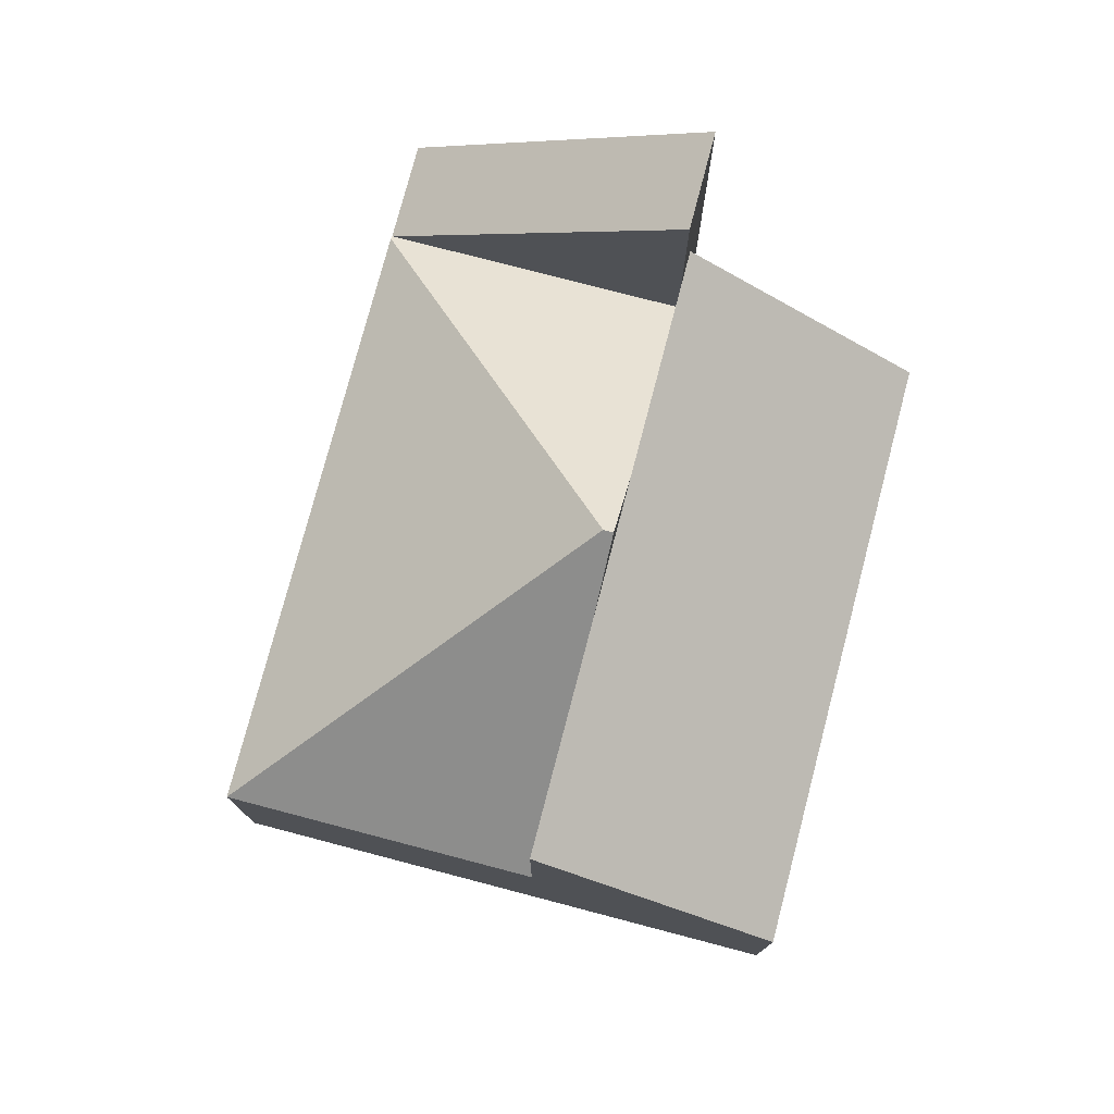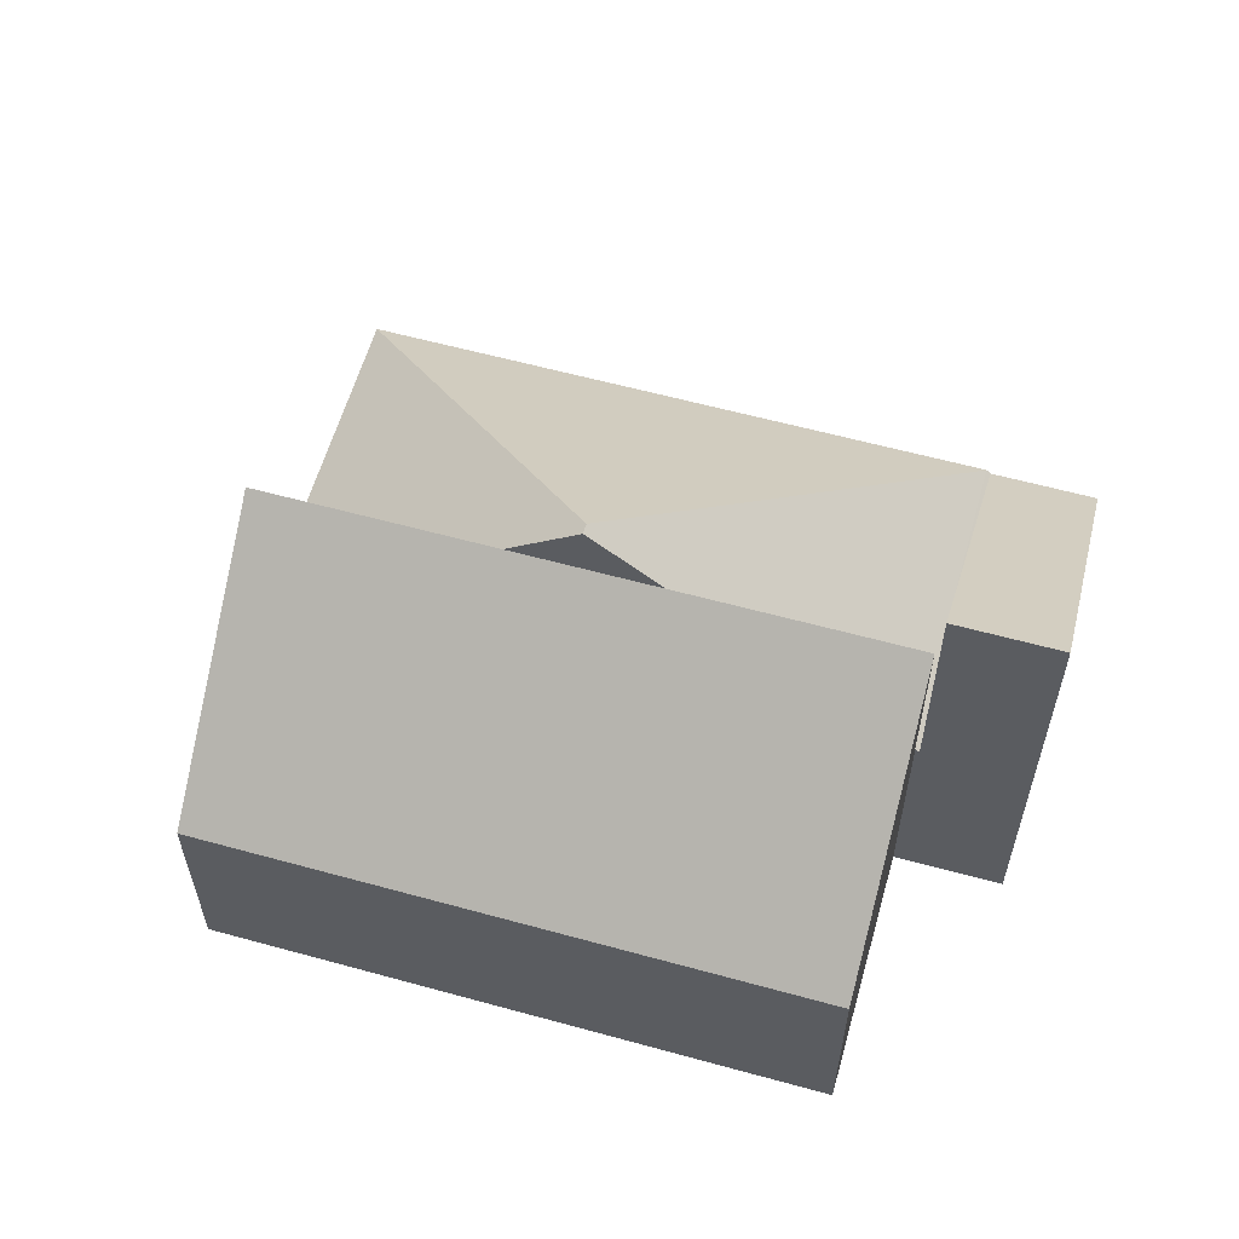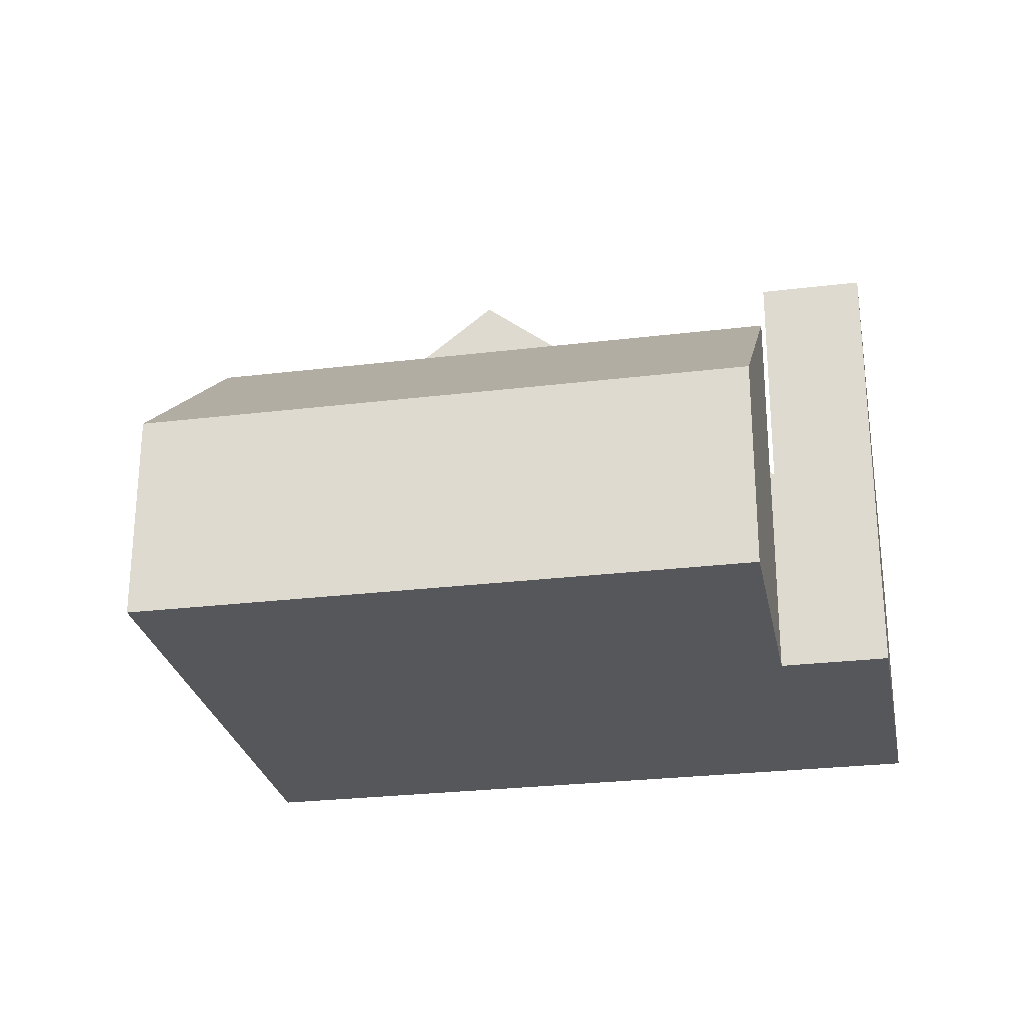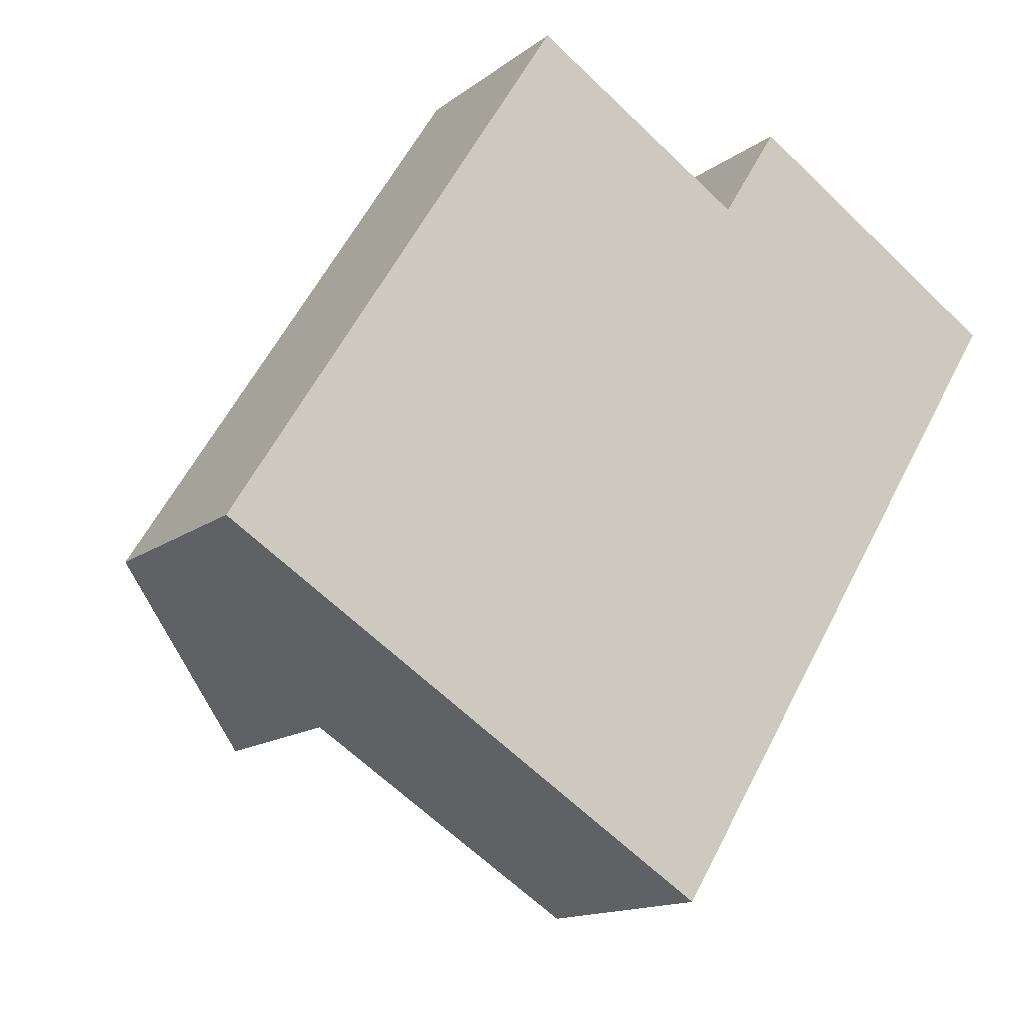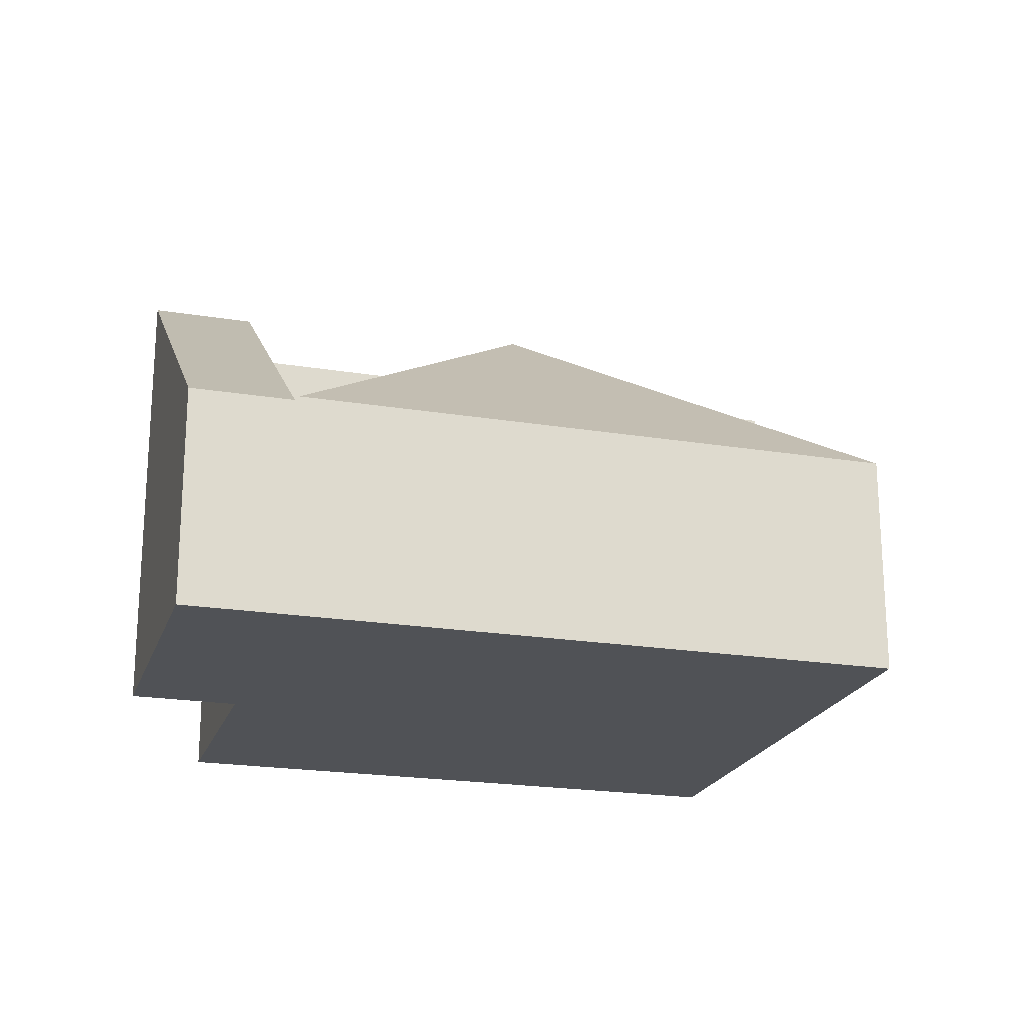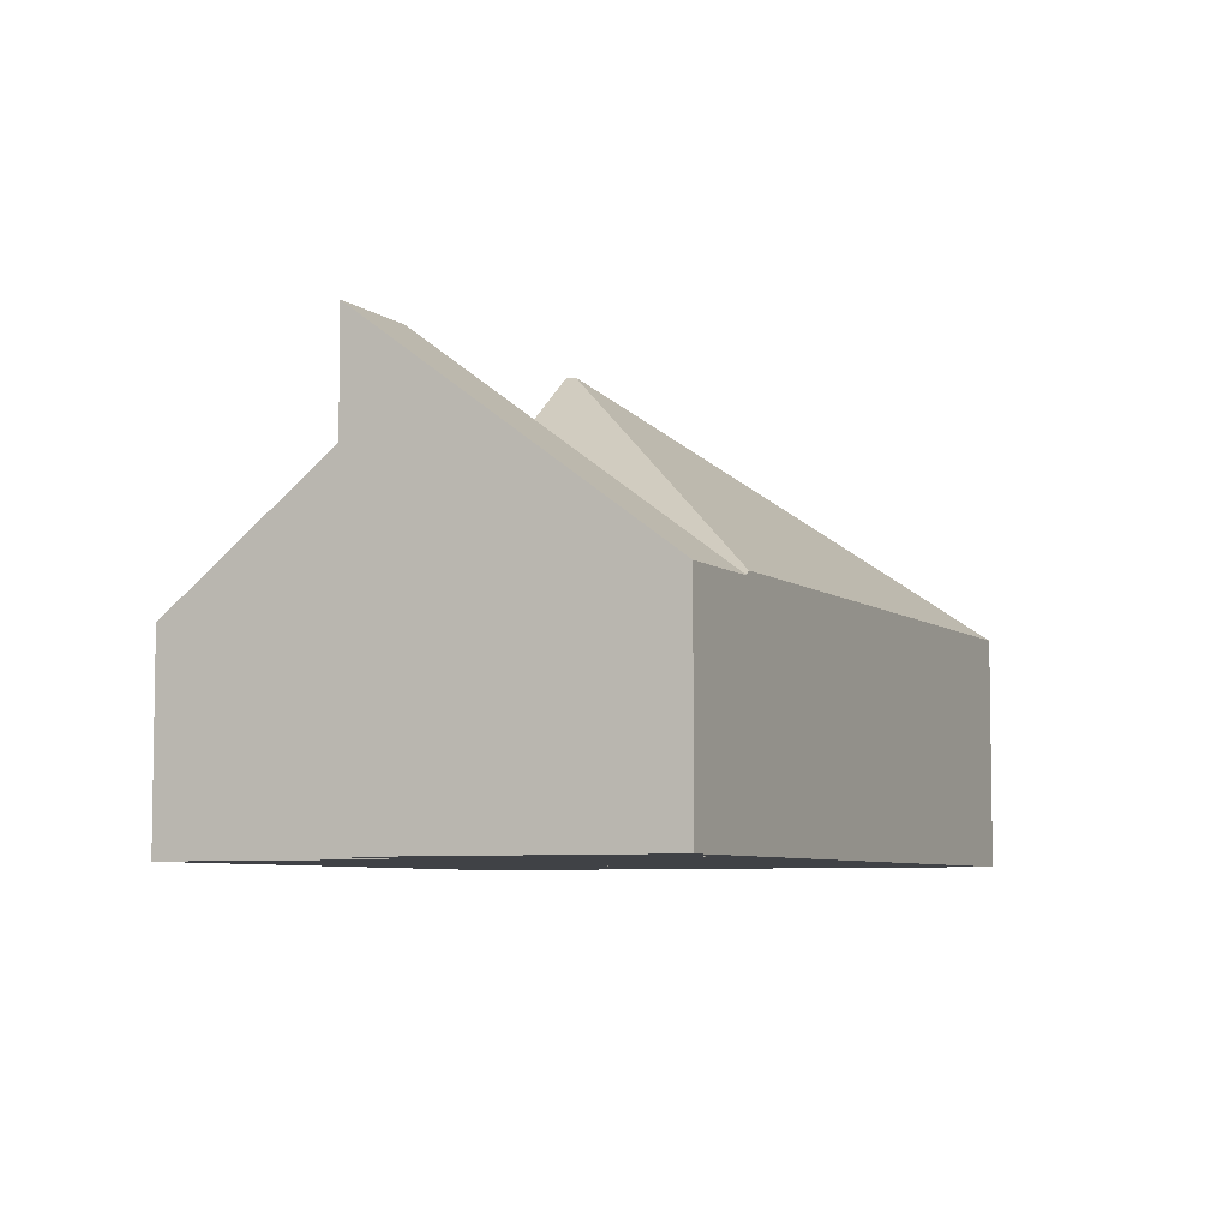
<metadata>
{"format":"obj","ext":"obj","renderer":"f3d","projection":"perspective","resolution":1024,"background":"white","views":[{"elev":77.1,"azim":-133.3,"up":"+Y"},{"elev":59.6,"azim":-42.2,"up":"+Y"},{"elev":-26.7,"azim":-47.2,"up":"+Y"},{"elev":-14.2,"azim":-32.4,"up":"+Z"},{"elev":-21.1,"azim":105.7,"up":"+Y"},{"elev":-6.3,"azim":57.8,"up":"+Y"}]}
</metadata>
<code>
v  9.006 10.87 2.896
v  18.97 5.283 5.194
v  11.3 5.283 -7.067
v  4.969 5.283 -3.106
v  7.89 9.546 1.567
v  8.801 10.87 3.024
v  9.711 9.546 4.48
v  12.63 5.283 9.154
v  12.72 5.283 9.101
v  12.77 5.205 9.186
v  18.99 5.205 5.296
v  19.02 5.205 5.278
v  12.63 -5.605e-16 9.154
v  12.72 -5.573e-16 9.101
v  12.77 -5.625e-16 9.186
v  18.99 -3.243e-16 5.296
v  19.02 -3.232e-16 5.278
v  4.969 1.902e-16 -3.106
v  7.89 -9.595e-17 1.567
v  8.801 -1.852e-16 3.024
v  9.711 -2.743e-16 4.48
v  11.3 4.327e-16 -7.067
v  18.97 -3.18e-16 5.194
v  7.664 4.934 12.26
v  12.63 9.546 9.154
v  0 4.934 3.021e-16
v  8.801 9.546 3.024
v  4.969 9.546 -3.106
v  0 0 0
v  7.664 -7.507e-16 12.26
v  14.07 10.63 11.26
v  12.77 10.63 9.186
v  20.32 5.18 7.355
v  19.02 5.18 5.278
v  14.07 -6.896e-16 11.26
v  20.32 -4.504e-16 7.355
g defaultobject
f 1 2 3
f 4 1 3
f 1 4 5
f 1 5 6
f 7 1 6
f 1 7 8
f 1 8 9
f 1 9 2
f 2 9 10
f 2 10 11
f 2 11 12
f 13 9 8
f 9 13 14
f 15 11 10
f 11 15 16
f 11 16 12
f 12 16 17
f 14 10 9
f 10 14 15
f 18 5 4
f 5 18 6
f 6 18 7
f 7 18 19
f 7 19 8
f 8 19 20
f 8 20 21
f 8 21 13
f 12 3 2
f 3 12 17
f 3 17 22
f 22 17 23
f 22 4 3
f 4 22 18
f 15 14 16
f 23 18 22
f 18 23 19
f 19 23 20
f 20 23 21
f 21 23 13
f 13 23 14
f 14 23 17
f 14 17 16
f 7 24 25
f 24 7 26
f 26 7 27
f 26 27 5
f 26 5 28
f 5 18 28
f 18 5 27
f 18 27 7
f 18 7 25
f 18 25 19
f 19 25 20
f 20 25 13
f 20 13 21
f 18 26 28
f 26 18 29
f 29 24 26
f 24 29 30
f 24 13 25
f 13 24 30
f 18 30 29
f 30 18 19
f 30 19 20
f 30 20 21
f 30 21 13
f 31 11 32
f 11 31 33
f 11 33 34
f 35 33 31
f 33 35 36
f 36 34 33
f 34 36 17
f 11 15 32
f 15 11 34
f 15 34 17
f 15 17 16
f 15 31 32
f 31 15 35
f 15 36 35
f 36 15 16
f 36 16 17

</code>
